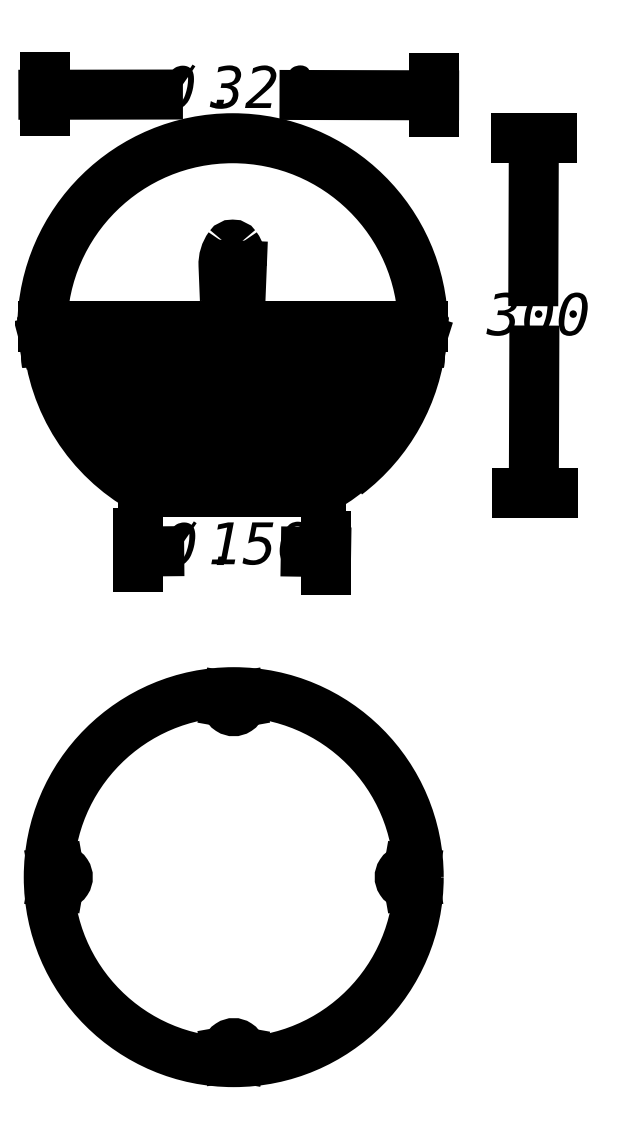
<metadata>
{"format":"dxf","ext":"dxf","renderer":"ezdxf+matplotlib","layout":"modelspace","background":"white","min_lineweight":24,"dpi":150}
</metadata>
<code>
0
SECTION
2
ENTITIES
0
INSERT
8
LIVELLO_1
2
AI9-BLK1
10
76.76
20
142.6
30
0
0
ENDSEC
0
EOF

</code>
